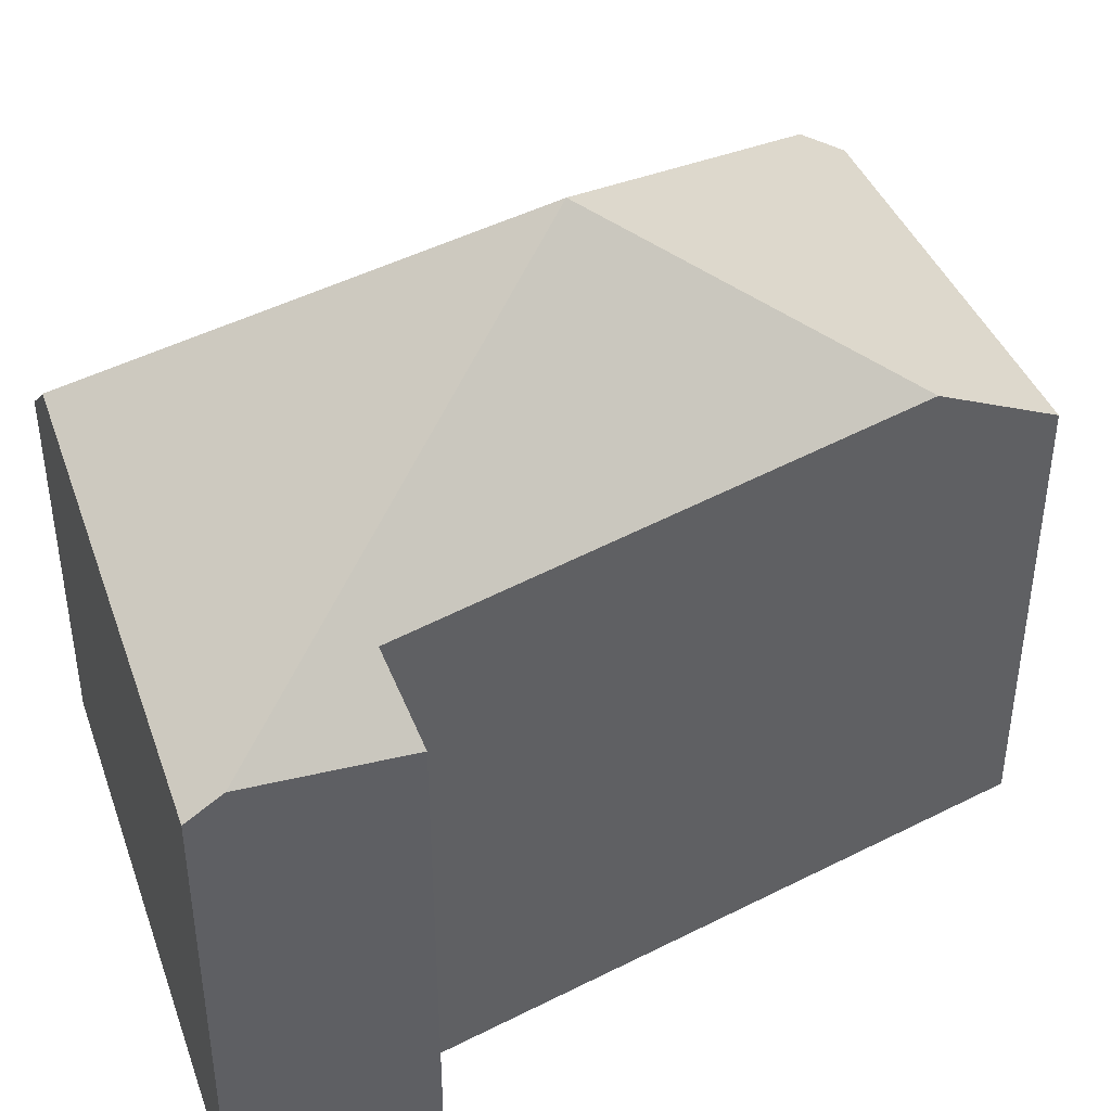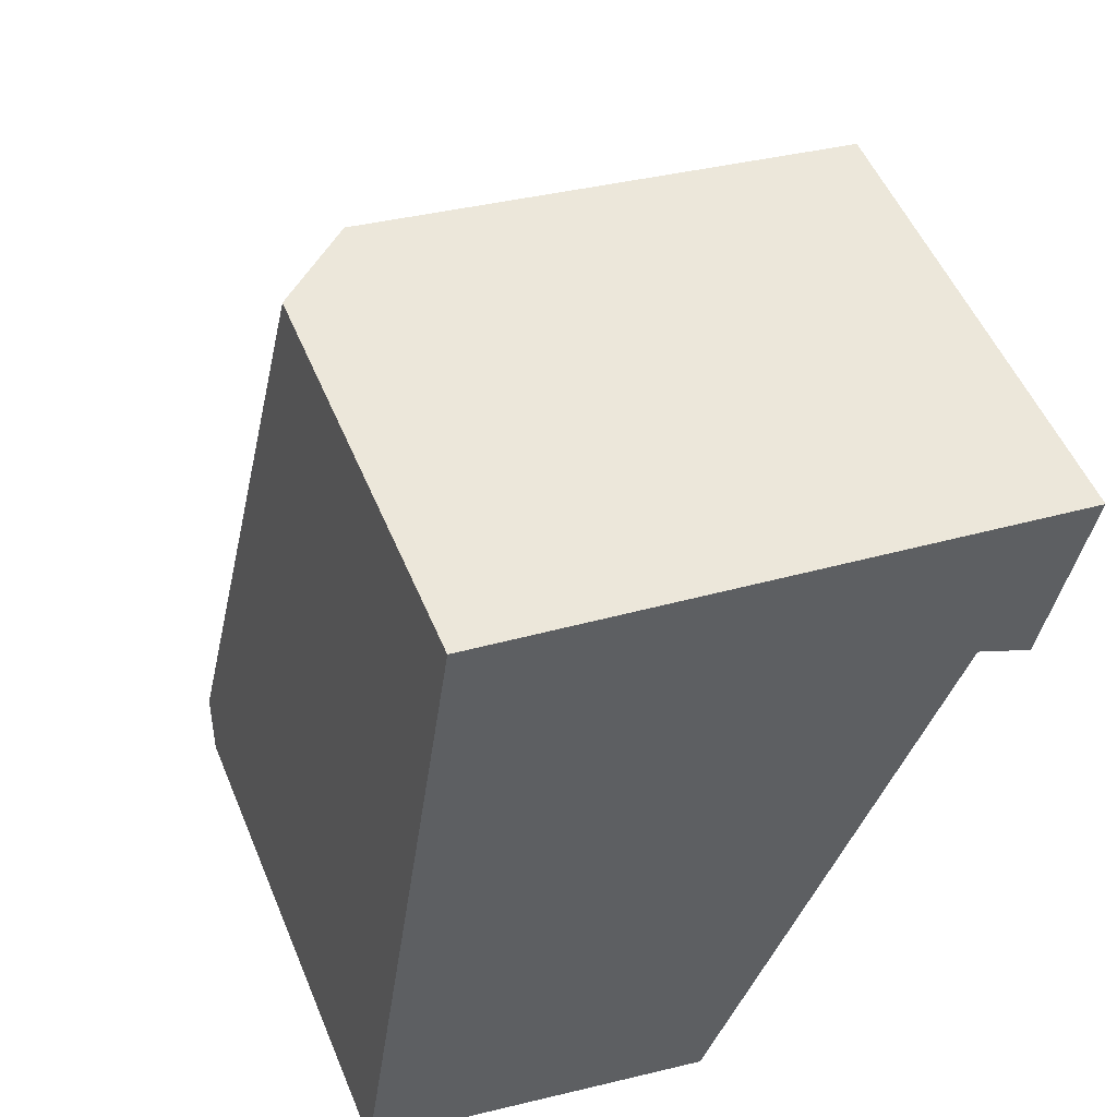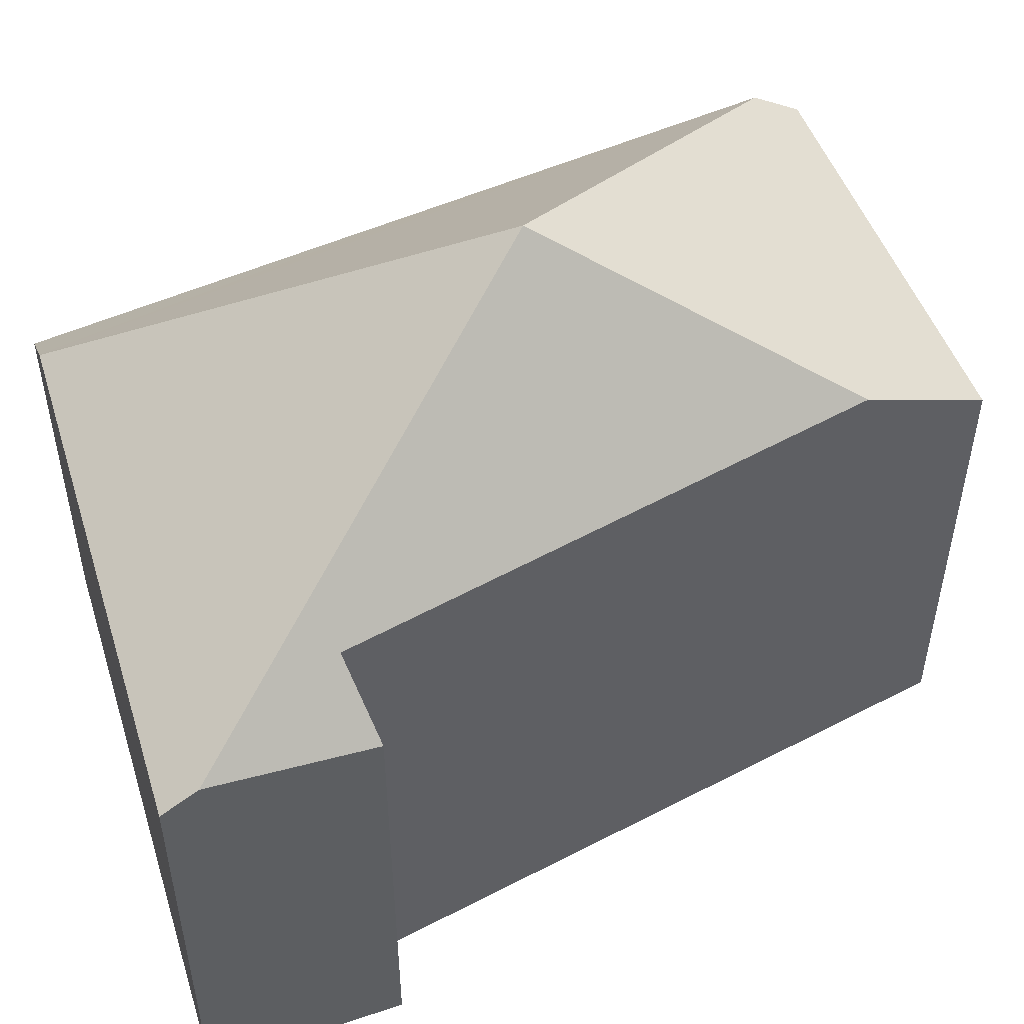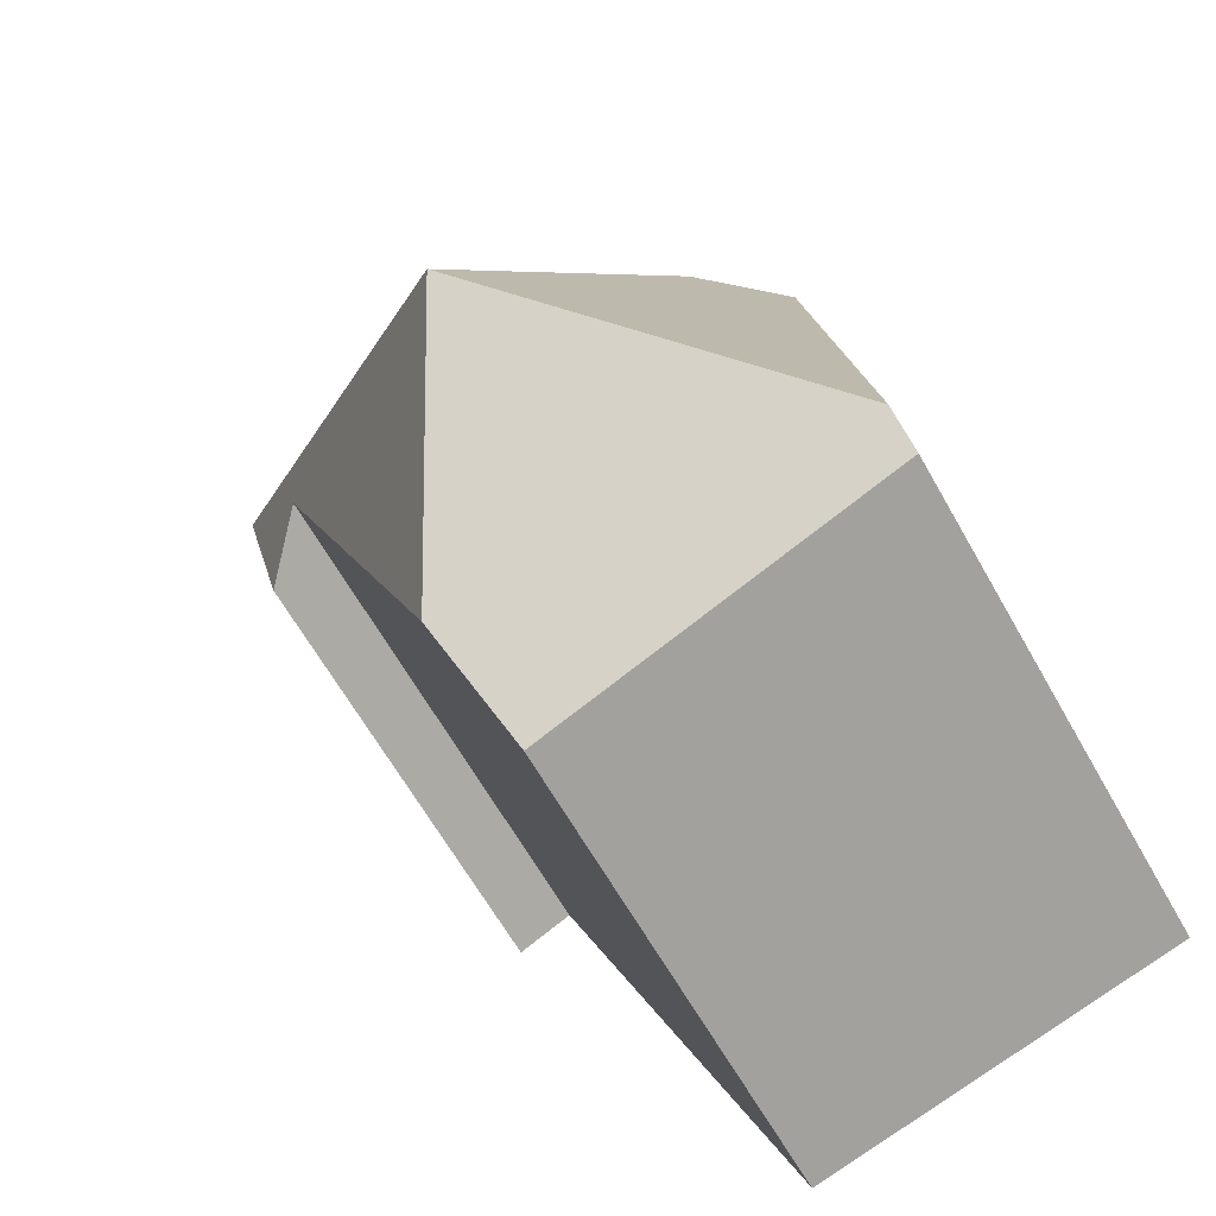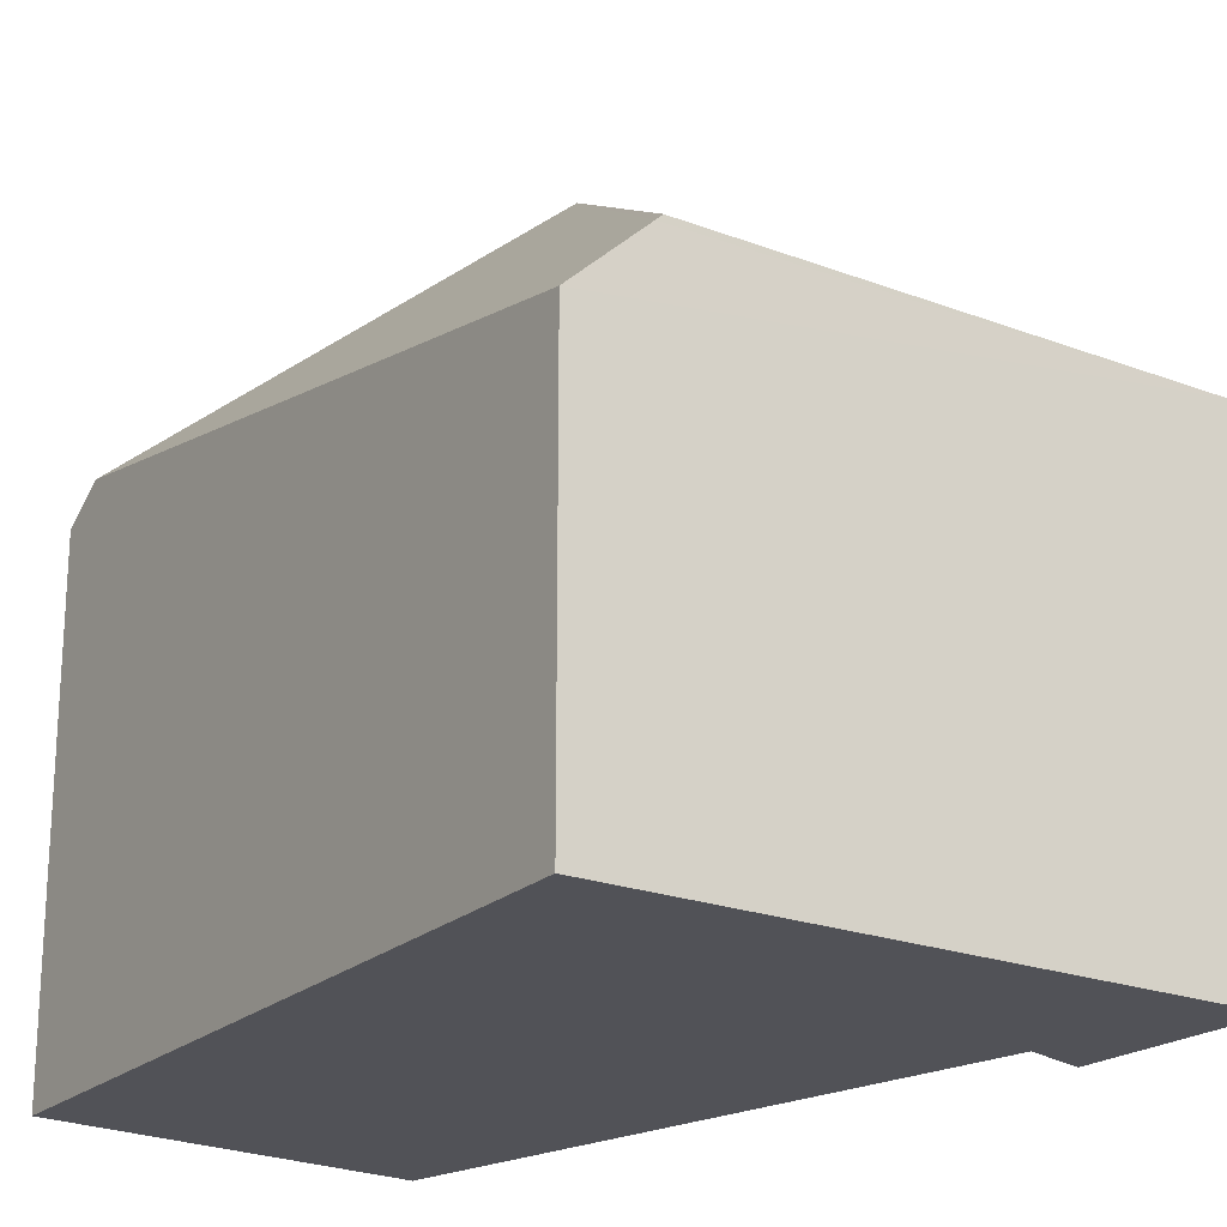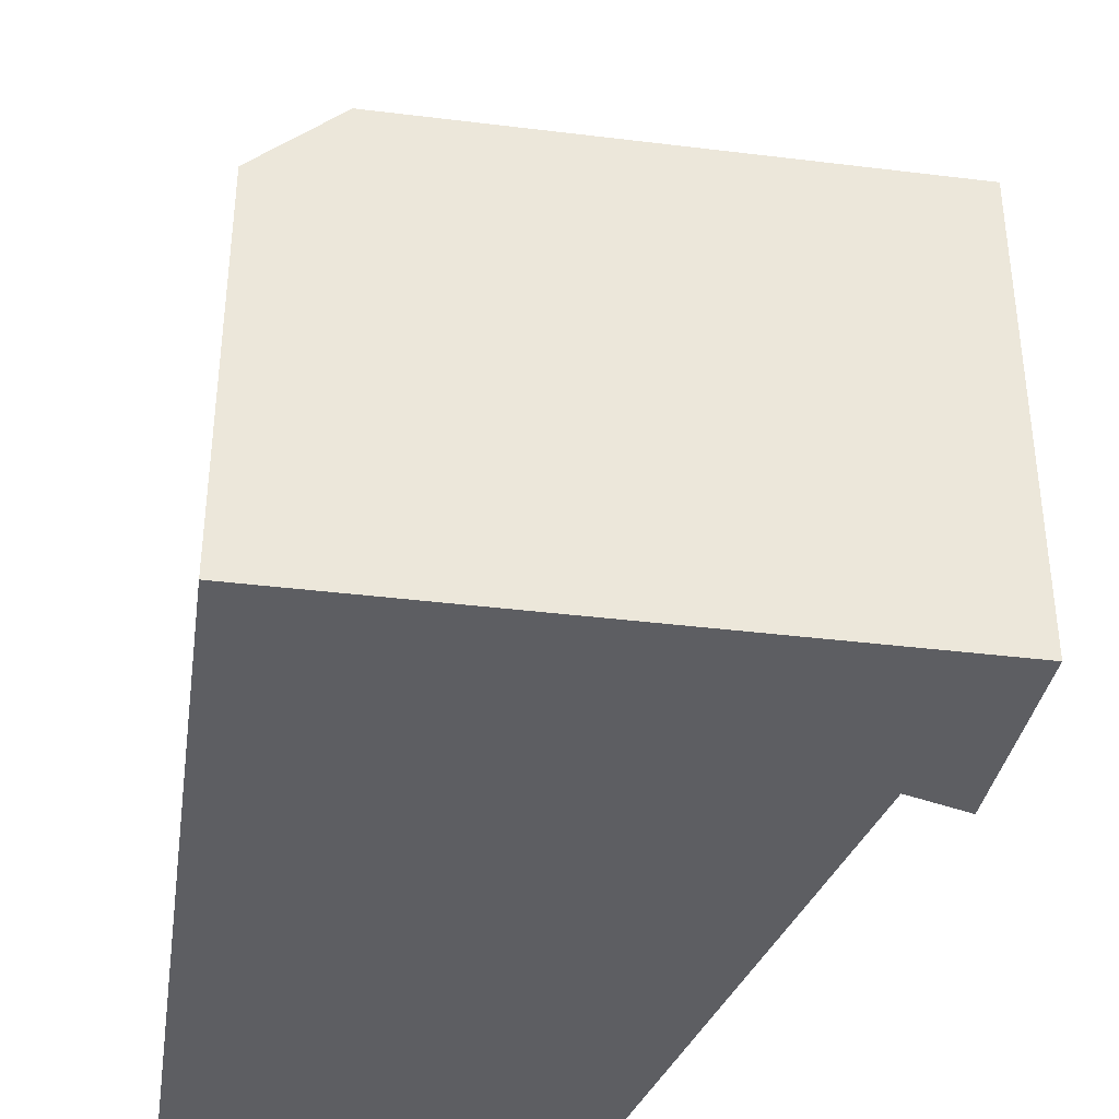
<metadata>
{"format":"obj","ext":"obj","renderer":"f3d","projection":"perspective","resolution":1024,"background":"white","views":[{"elev":44.1,"azim":80.5,"up":"+Y"},{"elev":52.3,"azim":-22.2,"up":"+Z"},{"elev":53.4,"azim":82.2,"up":"+Y"},{"elev":-64.2,"azim":-150.5,"up":"+Z"},{"elev":-21.6,"azim":-24.9,"up":"+Y"},{"elev":-38.7,"azim":0.2,"up":"+Y"}]}
</metadata>
<code>
v  1.77 4.474 7.212
v  0.527 4.474 3.661
v  1.054 3.796 7.326
v  0.063 5.072 0.437
v  3.093 6.974 3.045
v  1.835 4.537 7.202
v  6.634 4.751 6.093
v  6.706 4.537 6.429
v  5.767 5.147 4.875
v  6.318 4.57 4.613
v  3.945 5.323 0.229
v  0 4.796 2.937e-16
v  3.469 4.529 -0.984
v  5.767 -2.985e-16 4.875
v  6.318 -2.825e-16 4.613
v  3.945 -1.402e-17 0.229
v  3.469 6.025e-17 -0.984
v  6.634 -3.731e-16 6.093
v  6.706 -3.937e-16 6.429
v  0 0 0
v  0.063 -2.676e-17 0.437
v  0.527 -2.242e-16 3.661
v  1.054 -4.486e-16 7.326
v  1.77 -4.416e-16 7.212
v  1.835 -4.41e-16 7.202
g defaultobject
f 1 2 3
f 2 1 4
f 4 1 5
f 5 1 6
f 7 6 8
f 6 7 5
f 7 9 5
f 9 7 10
f 5 9 11
f 12 11 13
f 11 12 5
f 5 12 4
f 10 14 9
f 14 10 15
f 14 11 9
f 11 14 13
f 13 14 16
f 13 16 17
f 8 10 7
f 10 8 15
f 15 8 18
f 18 8 19
f 13 20 12
f 20 13 17
f 20 4 12
f 4 20 2
f 2 20 3
f 3 20 21
f 3 21 22
f 3 22 23
f 1 8 6
f 8 1 3
f 8 3 23
f 8 23 24
f 8 24 19
f 19 24 25
f 22 24 23
f 24 22 25
f 25 22 19
f 19 22 21
f 19 21 20
f 19 20 14
f 14 20 17
f 19 14 18
f 14 17 16
f 15 18 14

</code>
